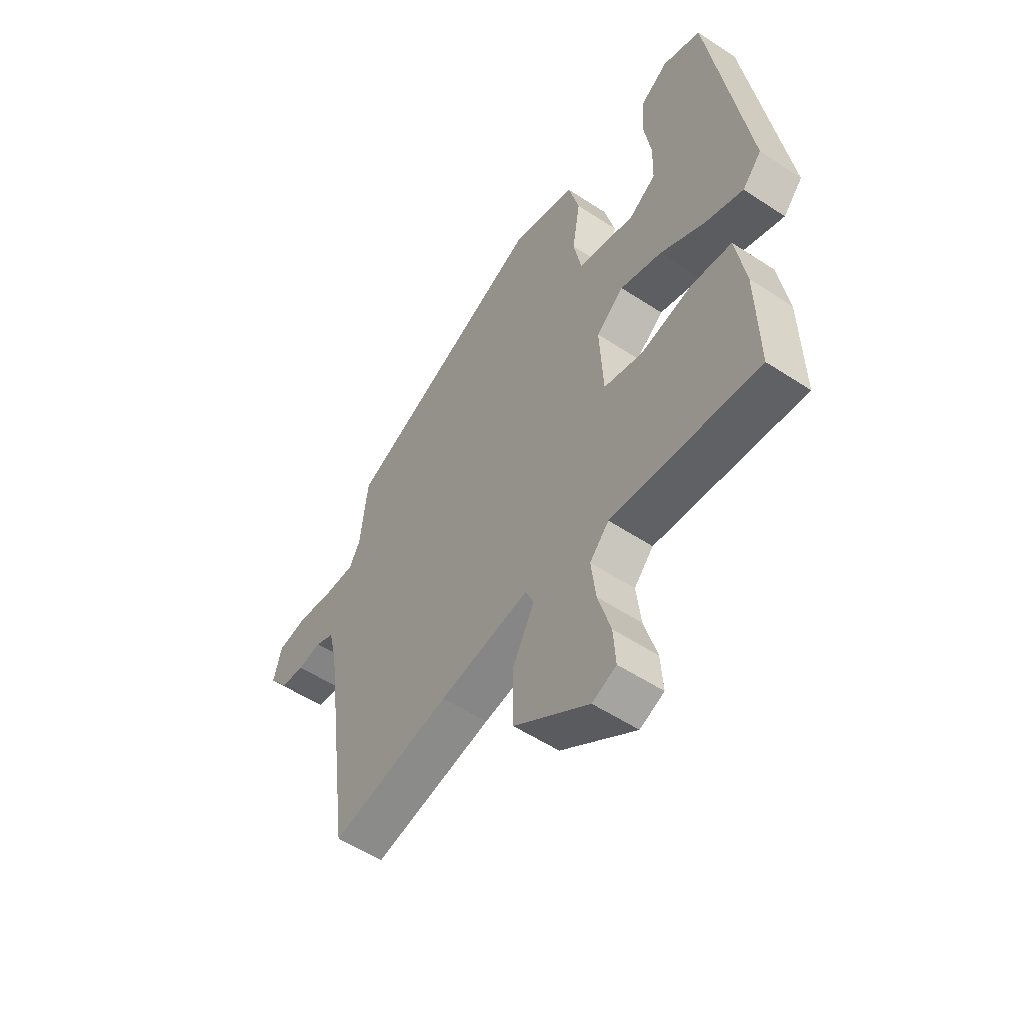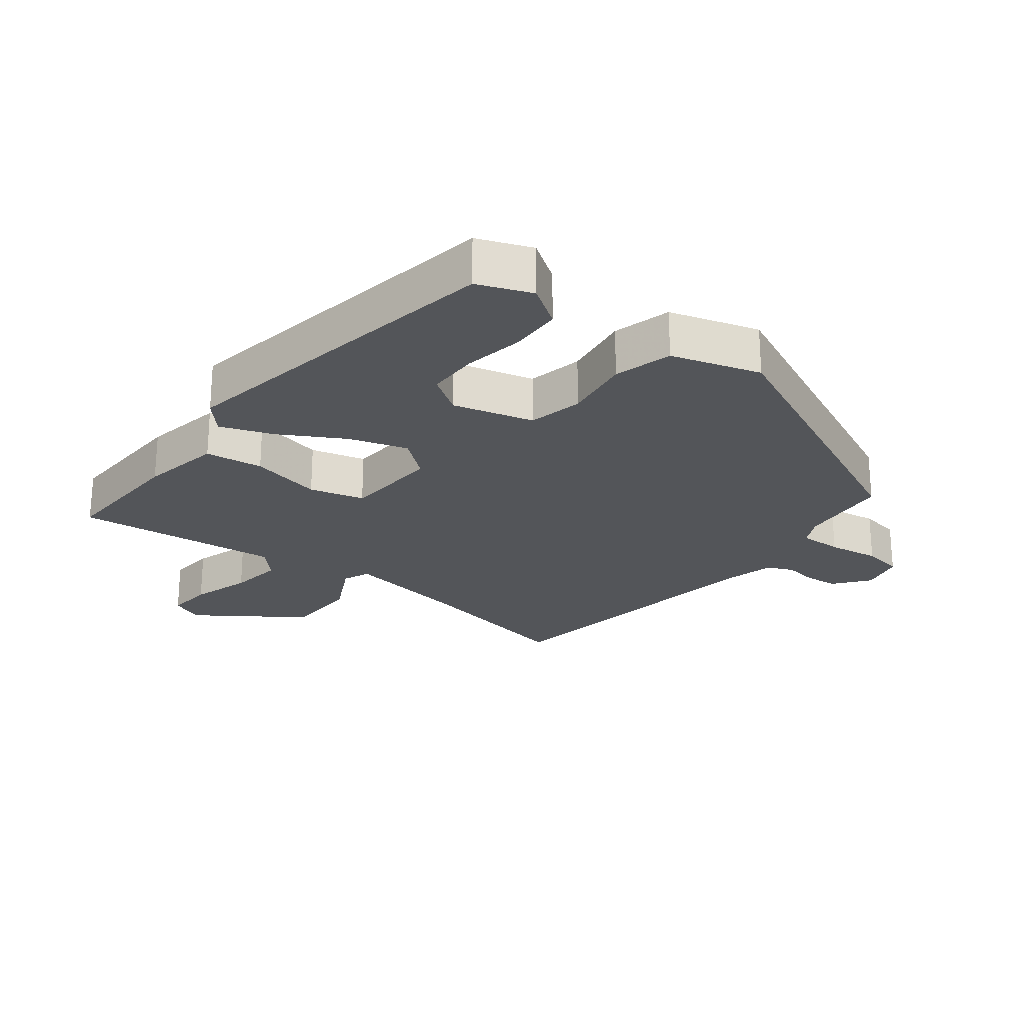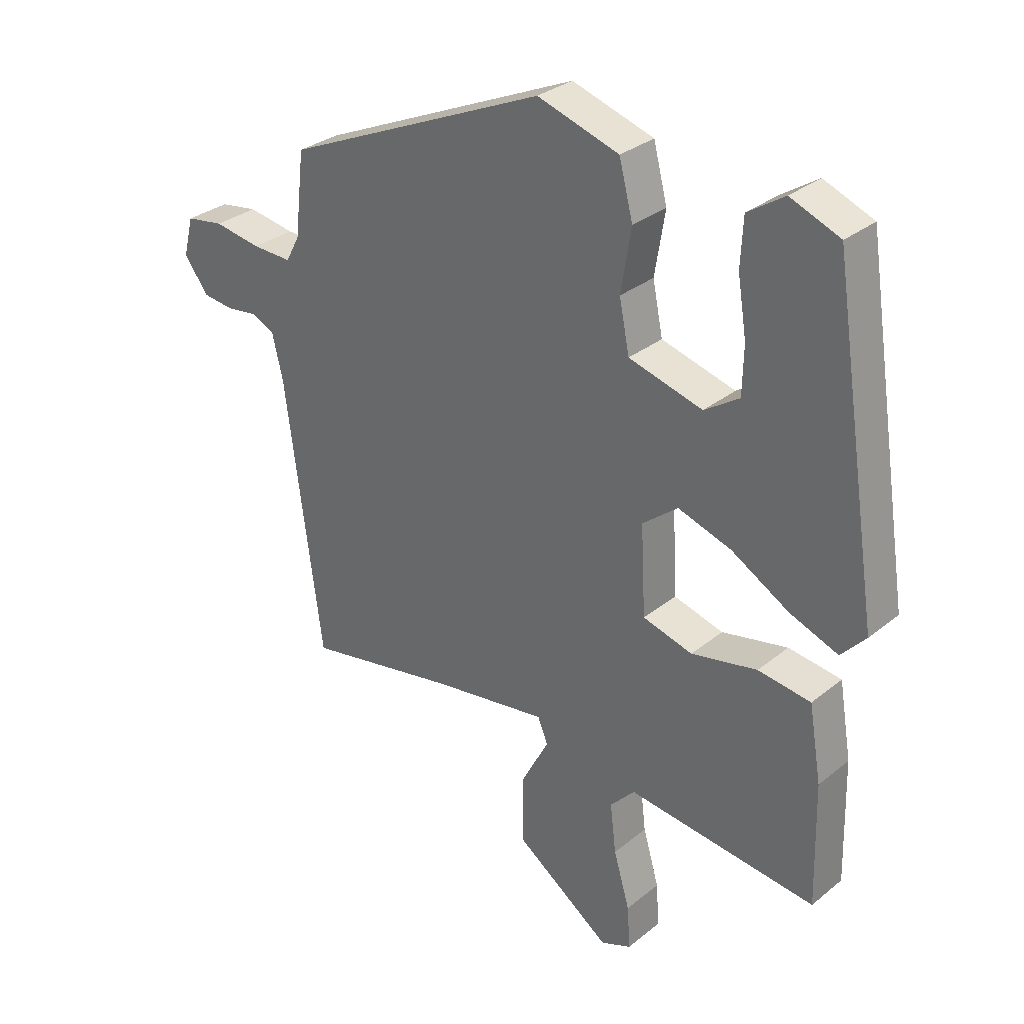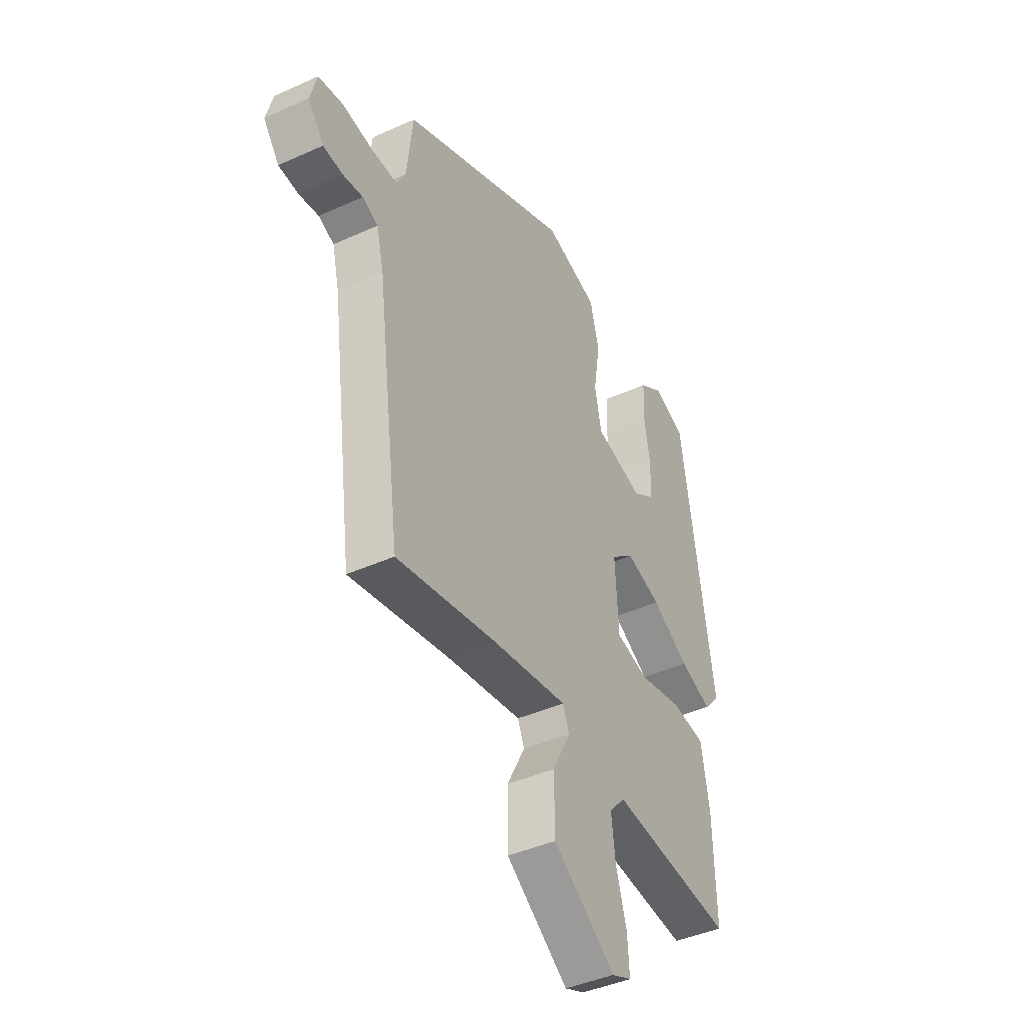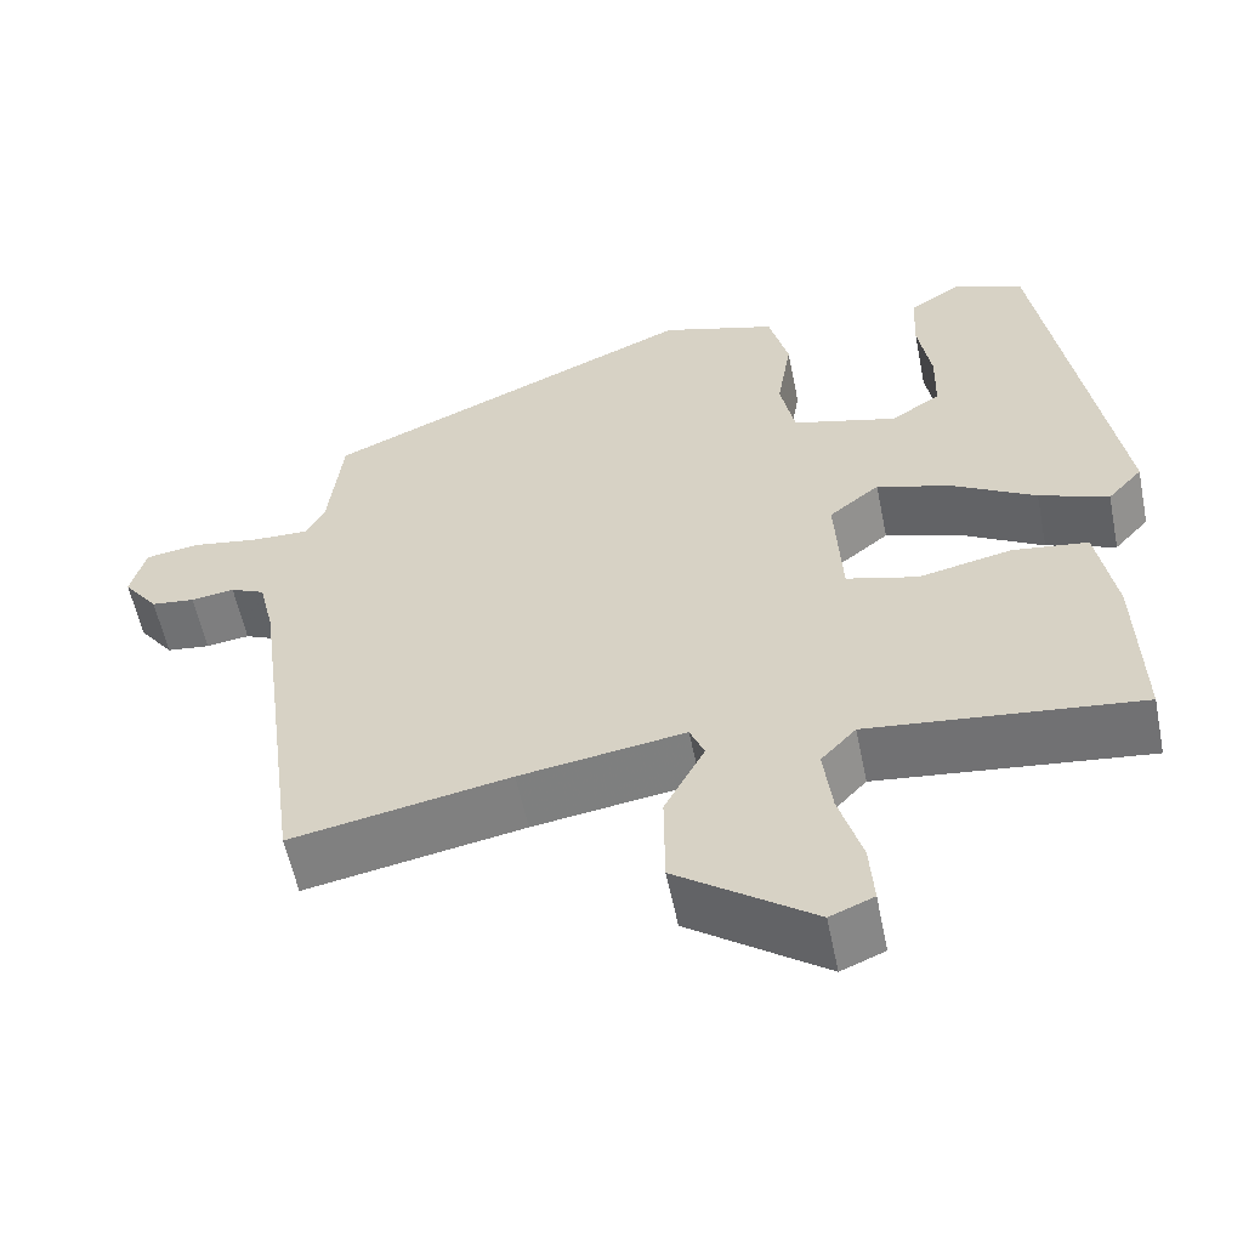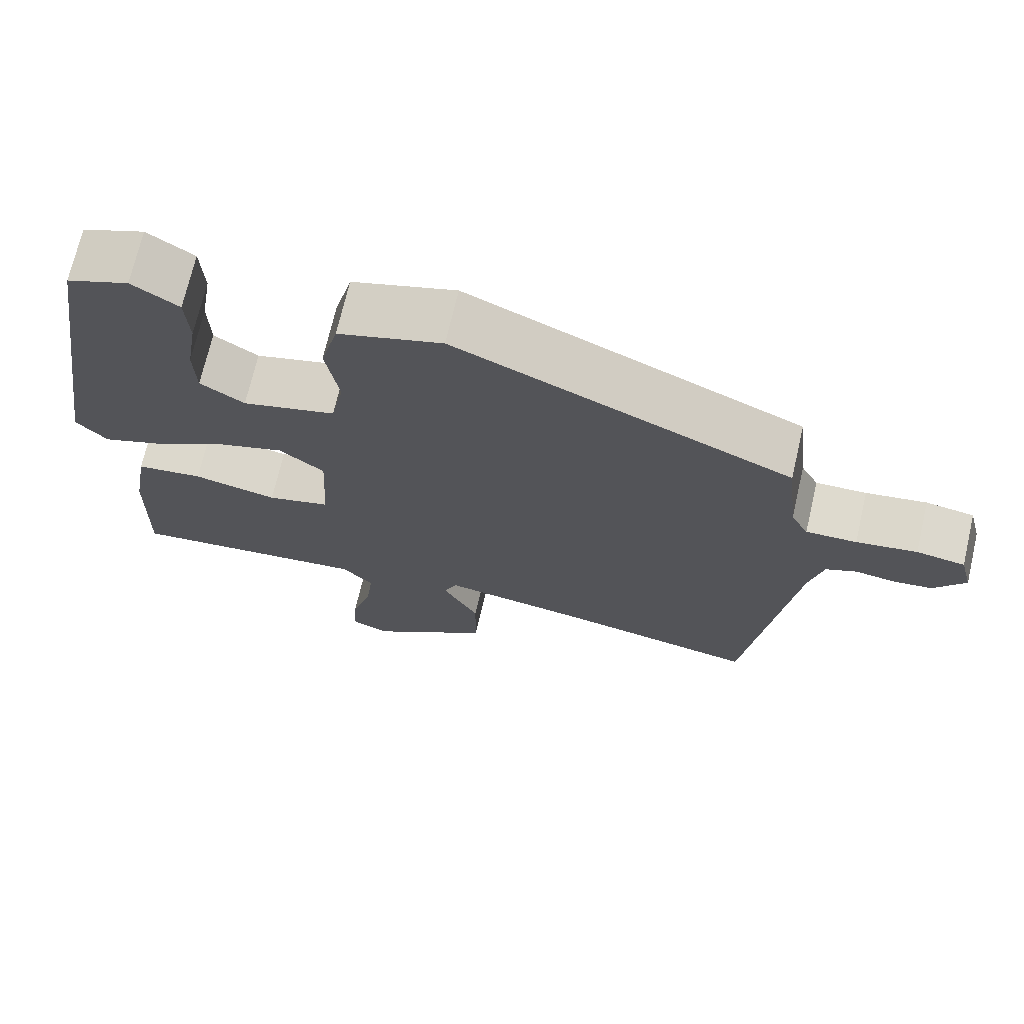
<metadata>
{"format":"obj","ext":"obj","renderer":"f3d","projection":"perspective","resolution":1024,"background":"white","views":[{"elev":-54.6,"azim":-124.9,"up":"+Z"},{"elev":-24.1,"azim":-38.5,"up":"+Y"},{"elev":30.9,"azim":-138.9,"up":"+Z"},{"elev":-42.1,"azim":118.5,"up":"+Z"},{"elev":-57.5,"azim":-168.5,"up":"+Z"},{"elev":71.0,"azim":13.1,"up":"+Z"}]}
</metadata>
<code>
v 0.462 0.07 0.351
v 0.478 0.07 0.211
v 0.501 0.07 0.168
v 0.567 0.07 0.17
v 0.646 0.07 0.183
v 0.709 0.07 0.173
v 0.726 0.07 0.107
v 0.685 0.07 0.053
v 0.634 0.07 0.047
v 0.583 0.07 0.054
v 0.543 0.07 0.036
v 0.525 0.07 -0.04
v 0.464 0.07 -0.498
v 0.208 0.07 -0.45
v 0.015 0.07 -0.421
v -0.002 0.07 -0.462
v 0.045 0.07 -0.551
v 0.044 0.07 -0.665
v -0.116 0.07 -0.779
v -0.167 0.07 -0.758
v -0.162 0.07 -0.686
v -0.135 0.07 -0.594
v -0.125 0.07 -0.512
v -0.166 0.07 -0.468
v -0.481 0.07 -0.504
v -0.476 0.07 -0.3
v -0.455 0.07 -0.176
v -0.367 0.07 -0.164
v -0.257 0.07 -0.187
v -0.174 0.07 -0.164
v -0.166 0.07 -0.016
v -0.225 0.07 0.031
v -0.314 0.07 0.002
v -0.41 0.07 -0.054
v -0.491 0.07 -0.085
v -0.532 0.07 -0.04
v -0.45 0.07 0.486
v -0.368 0.07 0.519
v -0.307 0.07 0.479
v -0.303 0.07 0.4
v -0.318 0.07 0.307
v -0.316 0.07 0.228
v -0.258 0.07 0.19
v -0.135 0.07 0.224
v -0.118 0.07 0.308
v -0.135 0.07 0.412
v -0.112 0.07 0.501
v 0.024 0.07 0.544
v 0.462 0 0.351
v 0.478 0 0.211
v 0.501 0 0.168
v 0.567 0 0.17
v 0.646 0 0.183
v 0.709 0 0.173
v 0.726 0 0.107
v 0.685 0 0.053
v 0.634 0 0.047
v 0.583 0 0.054
v 0.543 0 0.036
v 0.525 0 -0.04
v 0.464 0 -0.498
v 0.208 0 -0.45
v 0.015 0 -0.421
v -0.002 0 -0.462
v 0.045 0 -0.551
v 0.044 0 -0.665
v -0.116 0 -0.779
v -0.167 0 -0.758
v -0.162 0 -0.686
v -0.135 0 -0.594
v -0.125 0 -0.512
v -0.166 0 -0.468
v -0.481 0 -0.504
v -0.476 0 -0.3
v -0.455 0 -0.176
v -0.367 0 -0.164
v -0.257 0 -0.187
v -0.174 0 -0.164
v -0.166 0 -0.016
v -0.225 0 0.031
v -0.314 0 0.002
v -0.41 0 -0.054
v -0.491 0 -0.085
v -0.532 0 -0.04
v -0.45 0 0.486
v -0.368 0 0.519
v -0.307 0 0.479
v -0.303 0 0.4
v -0.318 0 0.307
v -0.316 0 0.228
v -0.258 0 0.19
v -0.135 0 0.224
v -0.118 0 0.308
v -0.135 0 0.412
v -0.112 0 0.501
v 0.024 0 0.544
f 45 46 47 48
f 44 45 48 1
f 43 44 1 2
f 38 39 40 41
f 38 41 42
f 37 38 42
f 36 37 42
f 33 34 35 36
f 32 33 36 42
f 31 32 42 43
f 26 27 28 29
f 24 25 26 29
f 23 24 29 30
f 19 20 21 22
f 19 22 23
f 16 17 18 19
f 16 19 23
f 15 16 23 30
f 12 13 14
f 11 12 14 15
f 7 8 9 10
f 5 6 7 10
f 4 5 10 11
f 3 4 11 15
f 31 43 2 3
f 3 15 30 31
f 96 95 94 93
f 49 96 93 92
f 50 49 92 91
f 89 88 87 86
f 90 89 86
f 90 86 85
f 90 85 84
f 84 83 82 81
f 90 84 81 80
f 91 90 80 79
f 77 76 75 74
f 77 74 73 72
f 78 77 72 71
f 70 69 68 67
f 71 70 67
f 67 66 65 64
f 71 67 64
f 78 71 64 63
f 62 61 60
f 63 62 60 59
f 58 57 56 55
f 58 55 54 53
f 59 58 53 52
f 63 59 52 51
f 51 50 91 79
f 79 78 63 51
f 1 49 50 2
f 2 50 51 3
f 3 51 52 4
f 4 52 53 5
f 5 53 54 6
f 6 54 55 7
f 7 55 56 8
f 8 56 57 9
f 9 57 58 10
f 10 58 59 11
f 11 59 60 12
f 12 60 61 13
f 13 61 62 14
f 14 62 63 15
f 15 63 64 16
f 16 64 65 17
f 17 65 66 18
f 18 66 67 19
f 19 67 68 20
f 20 68 69 21
f 21 69 70 22
f 22 70 71 23
f 23 71 72 24
f 24 72 73 25
f 25 73 74 26
f 26 74 75 27
f 27 75 76 28
f 28 76 77 29
f 29 77 78 30
f 30 78 79 31
f 31 79 80 32
f 32 80 81 33
f 33 81 82 34
f 34 82 83 35
f 35 83 84 36
f 36 84 85 37
f 37 85 86 38
f 38 86 87 39
f 39 87 88 40
f 40 88 89 41
f 41 89 90 42
f 42 90 91 43
f 43 91 92 44
f 44 92 93 45
f 45 93 94 46
f 46 94 95 47
f 47 95 96 48
f 48 96 49 1

</code>
